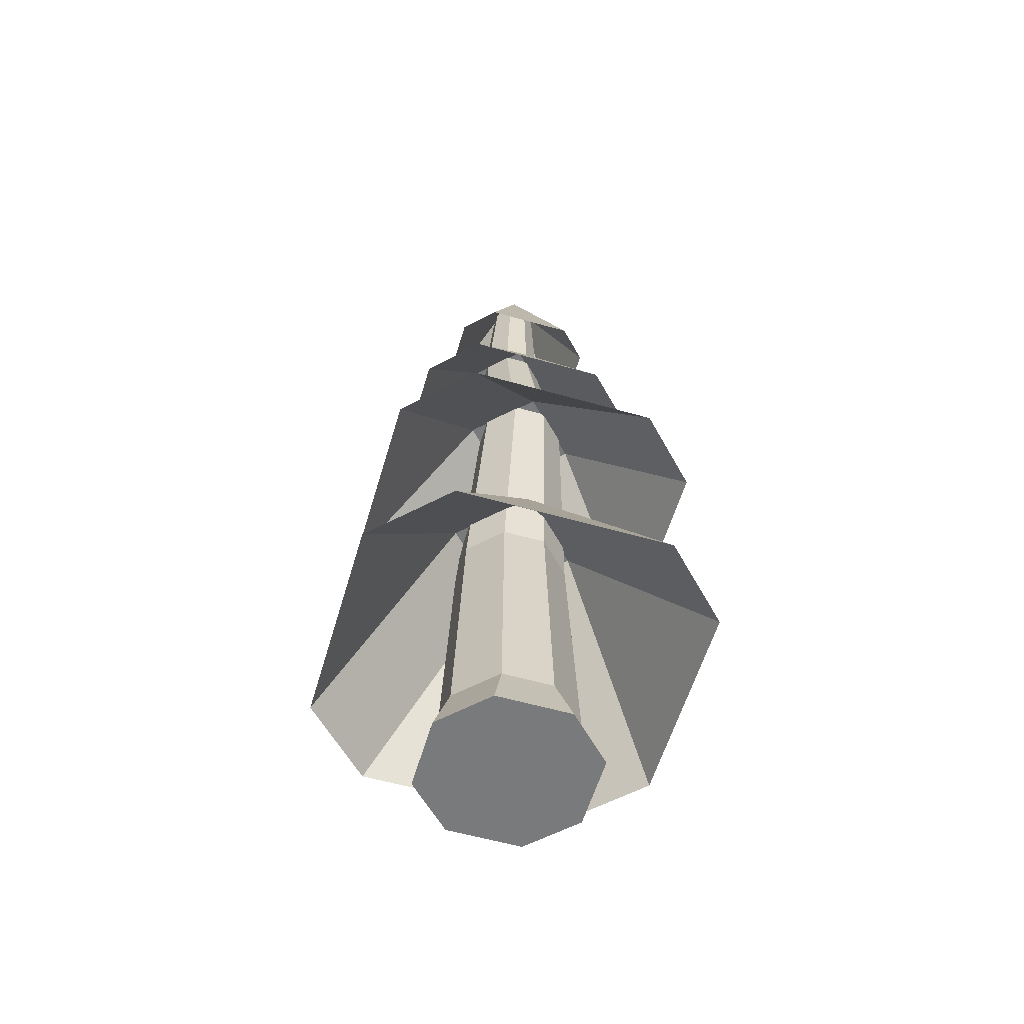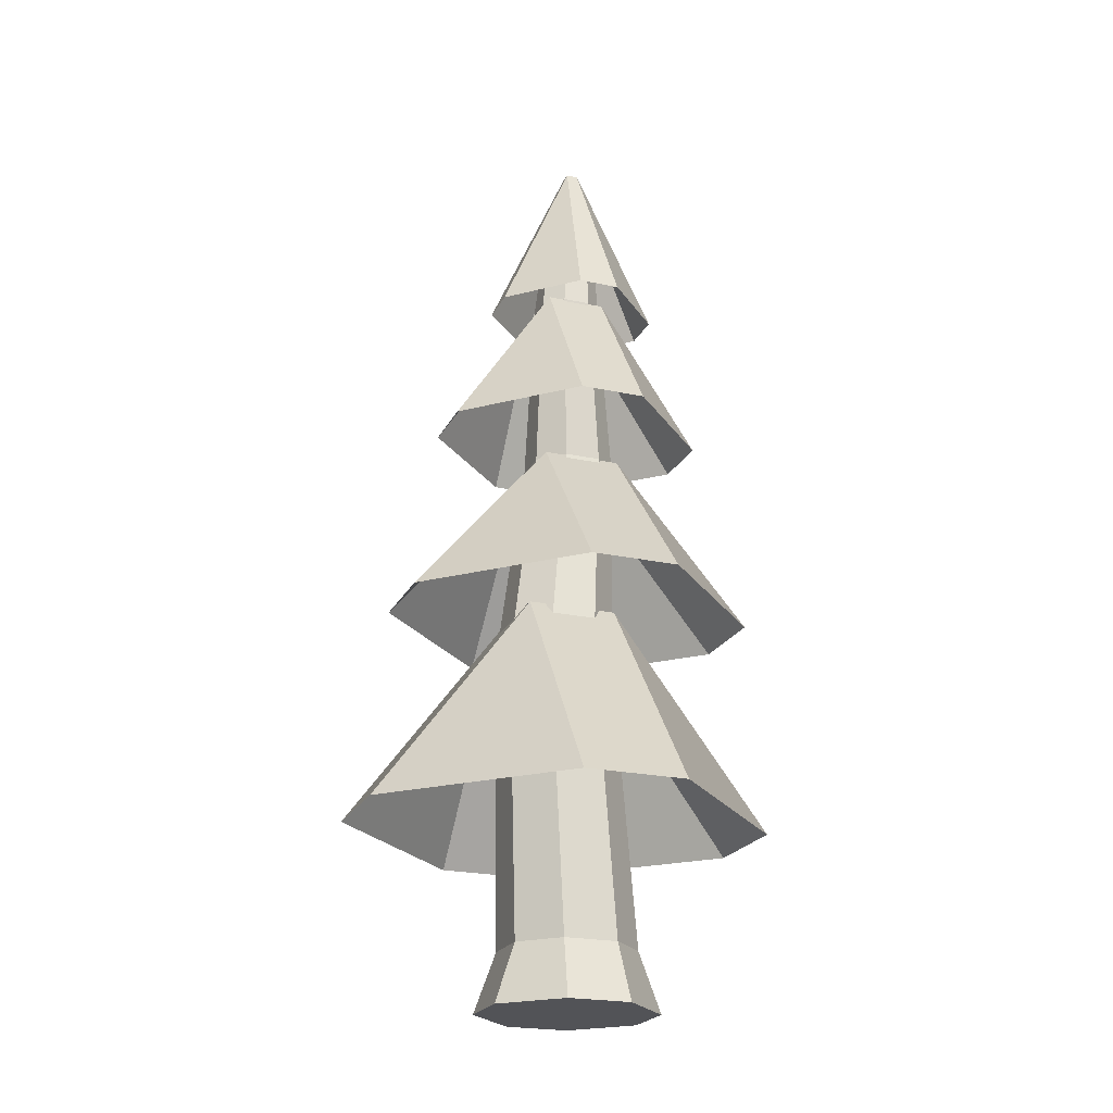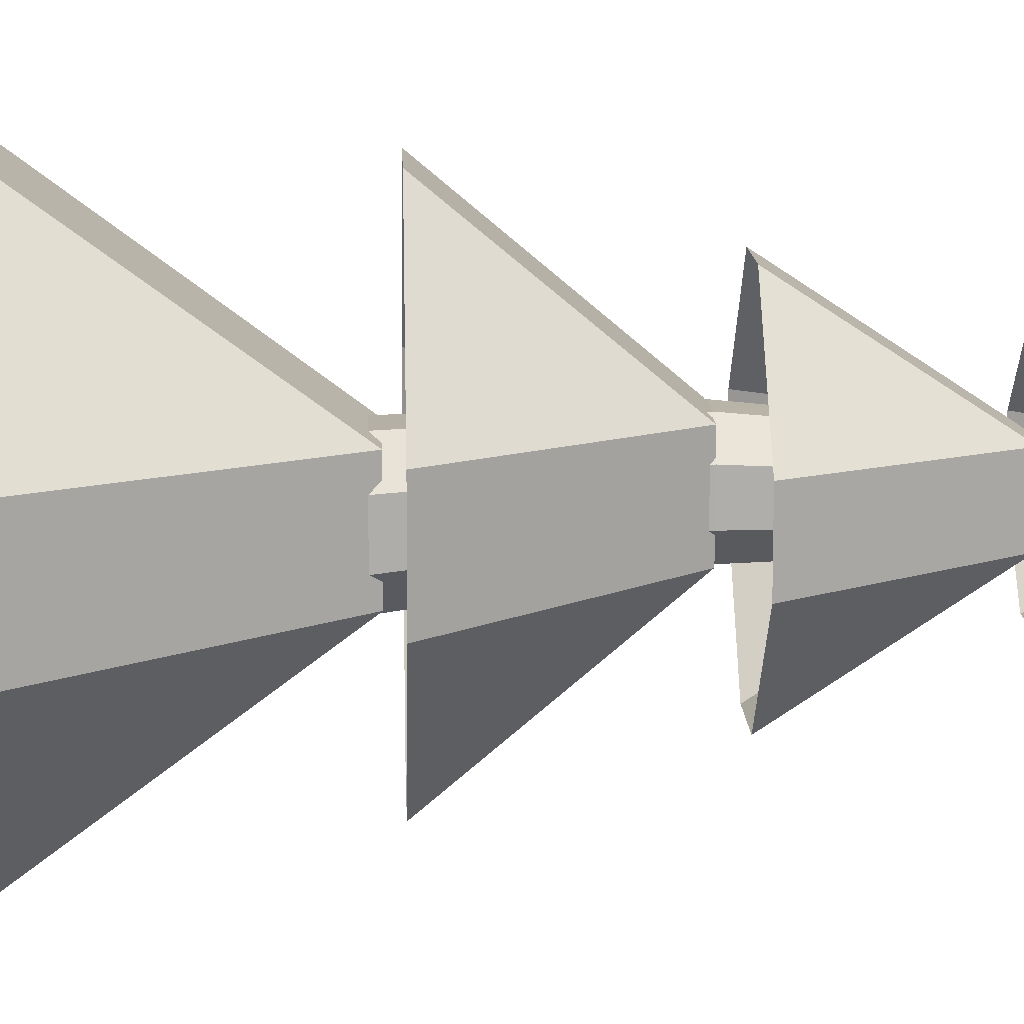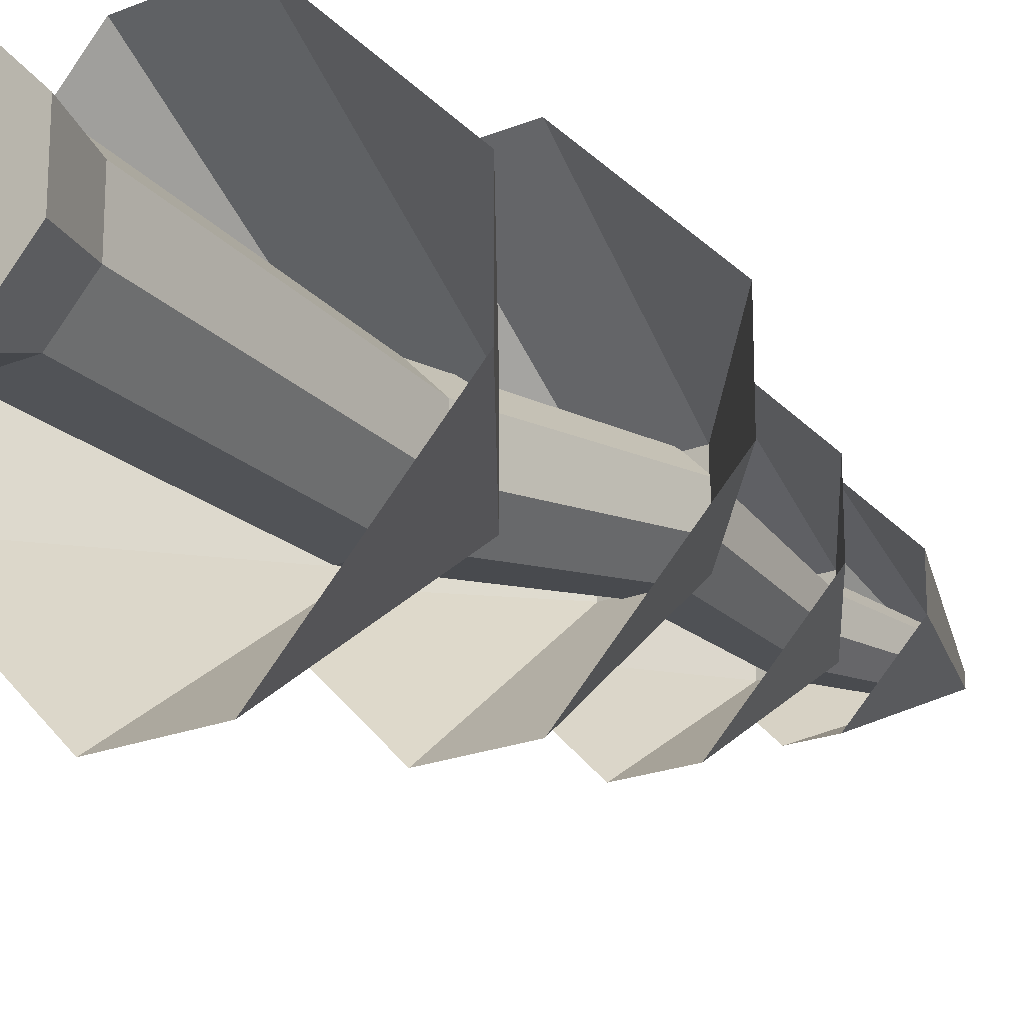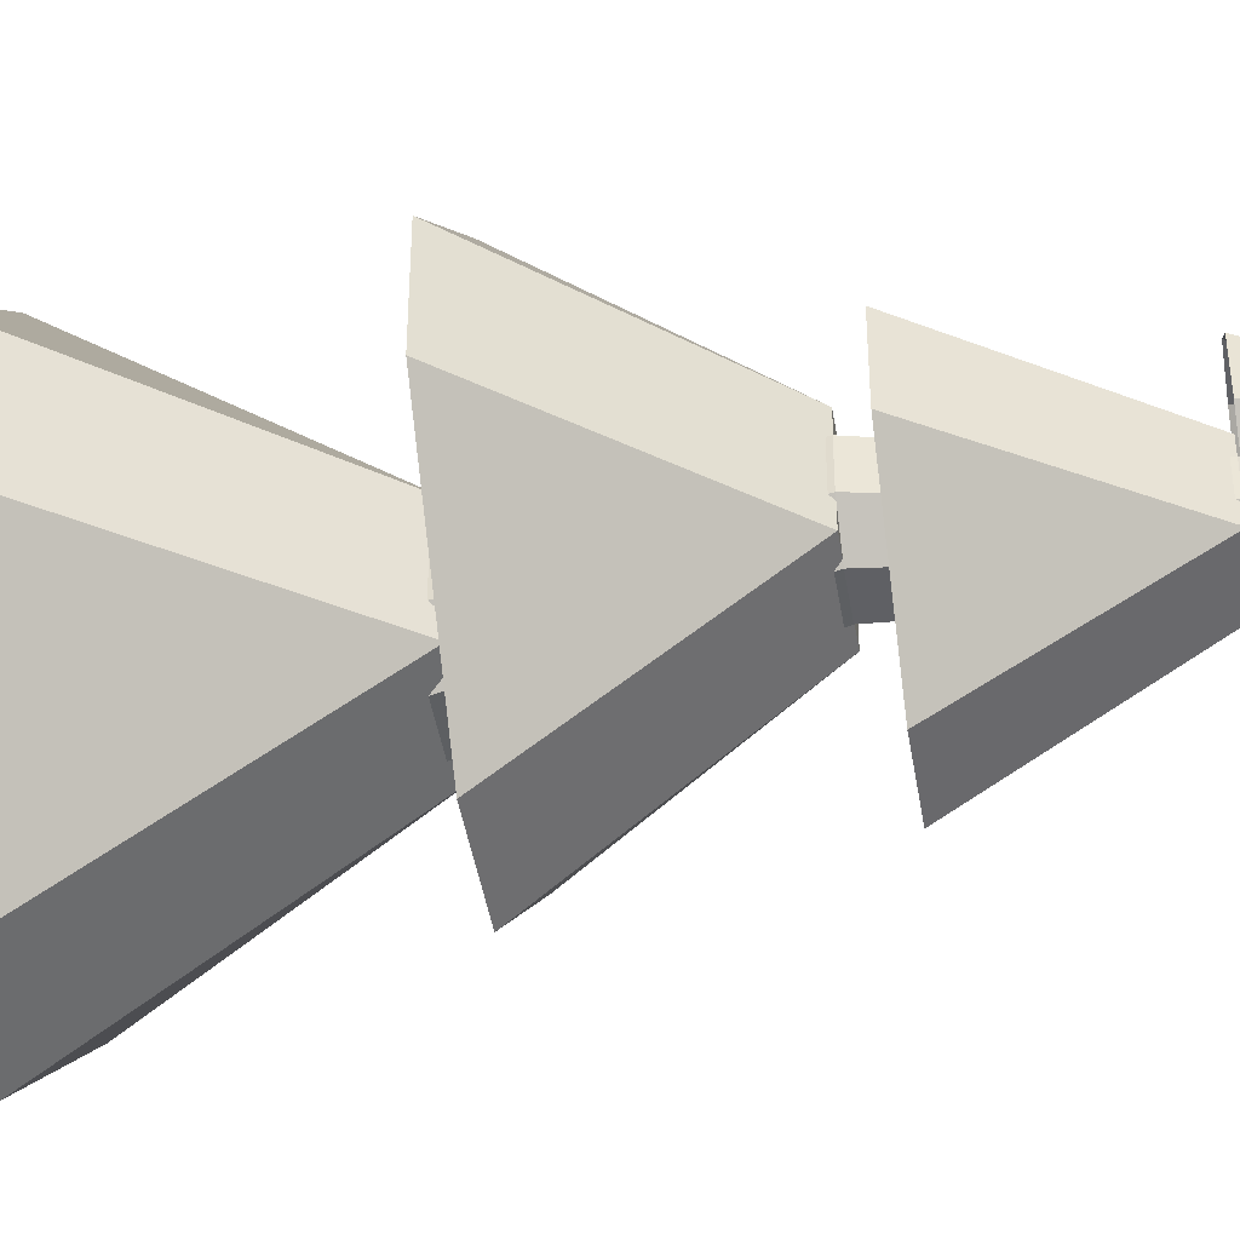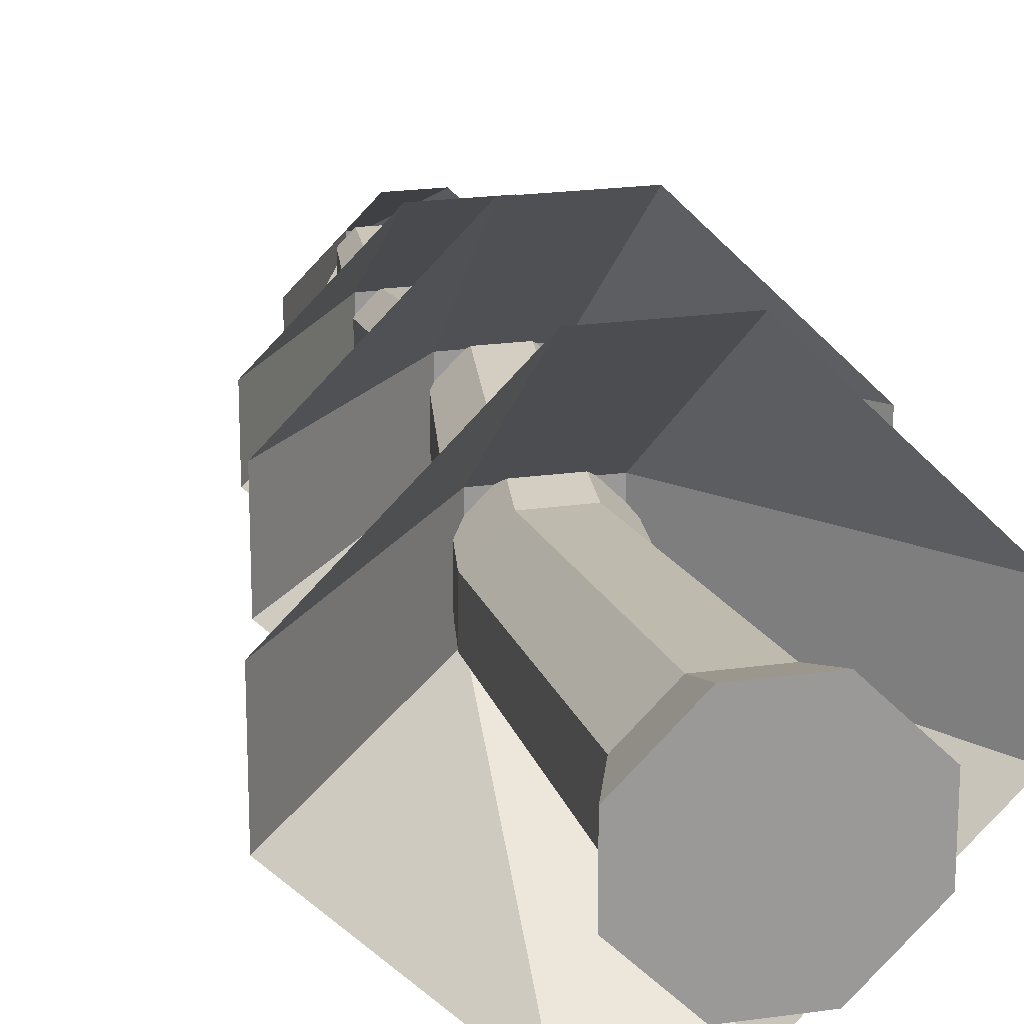
<metadata>
{"format":"obj","ext":"obj","renderer":"f3d","projection":"perspective","resolution":1024,"background":"white","views":[{"elev":-58.0,"azim":28.6,"up":"+Y"},{"elev":-22.3,"azim":-110.7,"up":"+Y"},{"elev":12.3,"azim":88.0,"up":"+Z"},{"elev":-20.7,"azim":36.7,"up":"+Z"},{"elev":-43.7,"azim":99.2,"up":"+Z"},{"elev":20.9,"azim":-14.4,"up":"+Z"}]}
</metadata>
<code>
o cube
v 0.07366 1.812 0.1875
v 0.07366 1.812 -0.375
v 0.1641 0 -0.4375
v 0.1641 0 0.4375
v -0.1674 1.812 0.1875
v -0.1674 1.812 -0.375
v -0.1641 0 -0.4375
v -0.1641 0 0.4375
v 0.2344 1.812 0.02679
v 0.4375 0 0.1641
v 0.1406 0 0.1406
v -0.1406 0 0.1406
v -0.4375 0 0.1641
v -0.3281 1.812 0.02679
v -0.3281 1.812 -0.2143
v -0.4375 0 -0.1641
v -0.1406 0 -0.1406
v 0.1406 0 -0.1406
v 0.4375 0 -0.1641
v 0.2344 1.812 -0.2143
v -0.1406 0.3125 0.3281
v 0.1406 0.3125 0.3281
v 0.3281 0.3125 0.1406
v 0.3281 0.3125 -0.1406
v 0.1406 0.3125 -0.3281
v -0.1406 0.3125 -0.3281
v -0.3281 0.3125 -0.1406
v -0.3281 0.3125 0.1406
v -0.001674 3 -0.1758
v 0.1892 3 -0.1758
v 0.3164 3 -0.04855
v -0.1289 3 0.1423
v -0.001674 3 0.2695
v -0.1289 3 -0.04855
v 0.1892 3 0.2695
v 0.3164 3 0.1423
v -0.07031 3.938 -0.1641
v -0.1641 3.938 -0.07031
v 0.07031 3.938 0.1641
v 0.1641 3.938 0.07031
v -0.07031 3.938 0.1641
v -0.1641 3.938 0.07031
v 0.1641 3.938 -0.07031
v 0.07031 3.938 -0.1641
v -0.003348 4.625 -0.07031
v -0.07031 4.625 -0.003348
v -0.003348 4.625 -0.003348
v 0.0971 4.625 0.1641
v 0.1641 4.625 0.0971
v 0.0971 4.625 0.0971
v -0.003348 4.625 0.0971
v -0.003348 4.625 0.1641
v -0.07031 4.625 0.0971
v 0.0971 4.625 -0.003348
v 0.1641 4.625 -0.003348
v 0.0971 4.625 -0.07031
f 48 50 51 52
f 7 26 25 3
f 8 12 11 4
f 4 22 21 8
f 45 47 54 56
f 3 18 17 7
f 50 54 47 51
f 51 47 46 53
f 13 28 27 16
f 13 16 17 12
f 12 17 18 11
f 11 18 19 10
f 19 24 23 10
f 49 55 54 50
f 10 4 11
f 10 23 22 4
f 48 49 50
f 8 13 12
f 8 21 28 13
f 53 52 51
f 17 16 7
f 16 27 26 7
f 45 46 47
f 18 3 19
f 3 25 24 19
f 54 55 56
f 5 21 22 1
f 1 22 23 9
f 9 23 24 20
f 20 24 25 2
f 2 25 26 6
f 6 26 27 15
f 15 27 28 14
f 14 28 21 5
f 35 33 5 1
f 29 30 2 6
f 32 34 15 14
f 31 36 9 20
f 36 35 1 9
f 33 32 14 5
f 34 29 6 15
f 30 31 20 2
f 39 41 33 35
f 37 44 30 29
f 42 38 34 32
f 43 40 36 31
f 40 39 35 36
f 41 42 32 33
f 38 37 29 34
f 44 43 31 30
f 48 52 41 39
f 45 56 44 37
f 53 46 38 42
f 55 49 40 43
f 49 48 39 40
f 52 53 42 41
f 46 45 37 38
f 56 55 43 44
o plane
v 1.047 0.9375 0.2031
v -1.078 0.9375 0.2031
v -1.078 0.9375 -0.3281
v 1.047 0.9375 -0.3281
v -0.25 2.062 -0.2969
v -0.25 2.062 0.1719
v -0.2812 0.9375 1
v -0.2812 0.9375 -1.125
v 0.2188 2.062 -0.2969
v 0.2188 2.062 0.1719
v 0.25 0.9375 1
v 0.25 0.9375 -1.125
f 58 62 61 59
f 62 66 65 61
f 63 67 66 62
f 60 65 66 57
f 61 65 68 64
f 64 59 61
f 60 68 65
f 67 57 66
f 58 63 62
o plane
v 1.031 2.125 0.2812
v -0.8438 2.125 0.2812
v -0.8438 2.125 -0.1875
v 1.031 2.125 -0.1875
v -0.1131 3 -0.1599
v -0.1131 3 0.2537
v -0.1406 2.125 0.9844
v -0.1406 2.125 -0.8906
v 0.3006 3 -0.1599
v 0.3006 3 0.2537
v 0.3281 2.125 0.9844
v 0.3281 2.125 -0.8906
f 70 74 73 71
f 74 78 77 73
f 75 79 78 74
f 72 77 78 69
f 73 77 80 76
f 76 71 73
f 72 80 77
f 79 69 78
f 70 75 74
o plane
v 0.6875 3.125 0.1719
v -0.6875 3.125 0.1719
v -0.6875 3.125 -0.1719
v 0.6875 3.125 -0.1719
v -0.1551 3.938 -0.1551
v -0.1551 3.938 0.1551
v -0.1719 3.125 0.6875
v -0.1719 3.125 -0.6875
v 0.1551 3.938 -0.1551
v 0.1551 3.938 0.1551
v 0.1719 3.125 0.6875
v 0.1719 3.125 -0.6875
f 82 86 85 83
f 86 90 89 85
f 87 91 90 86
f 84 89 90 81
f 85 89 92 88
f 88 83 85
f 84 92 89
f 91 81 90
f 82 87 86
o plane
v 0.4844 3.938 0.1562
v -0.3906 3.938 0.1562
v -0.3906 3.938 -0.0625
v 0.4844 3.938 -0.0625
v 0.01677 4.875 0.01677
v 0.01677 4.875 0.07698
v -0.0625 3.938 0.4844
v -0.0625 3.938 -0.3906
v 0.07698 4.875 0.01677
v 0.07698 4.875 0.07698
v 0.1562 3.938 0.4844
v 0.1562 3.938 -0.3906
f 94 98 97 95
f 98 102 101 97
f 99 103 102 98
f 96 101 102 93
f 97 101 104 100
f 100 95 97
f 96 104 101
f 103 93 102
f 94 99 98

</code>
